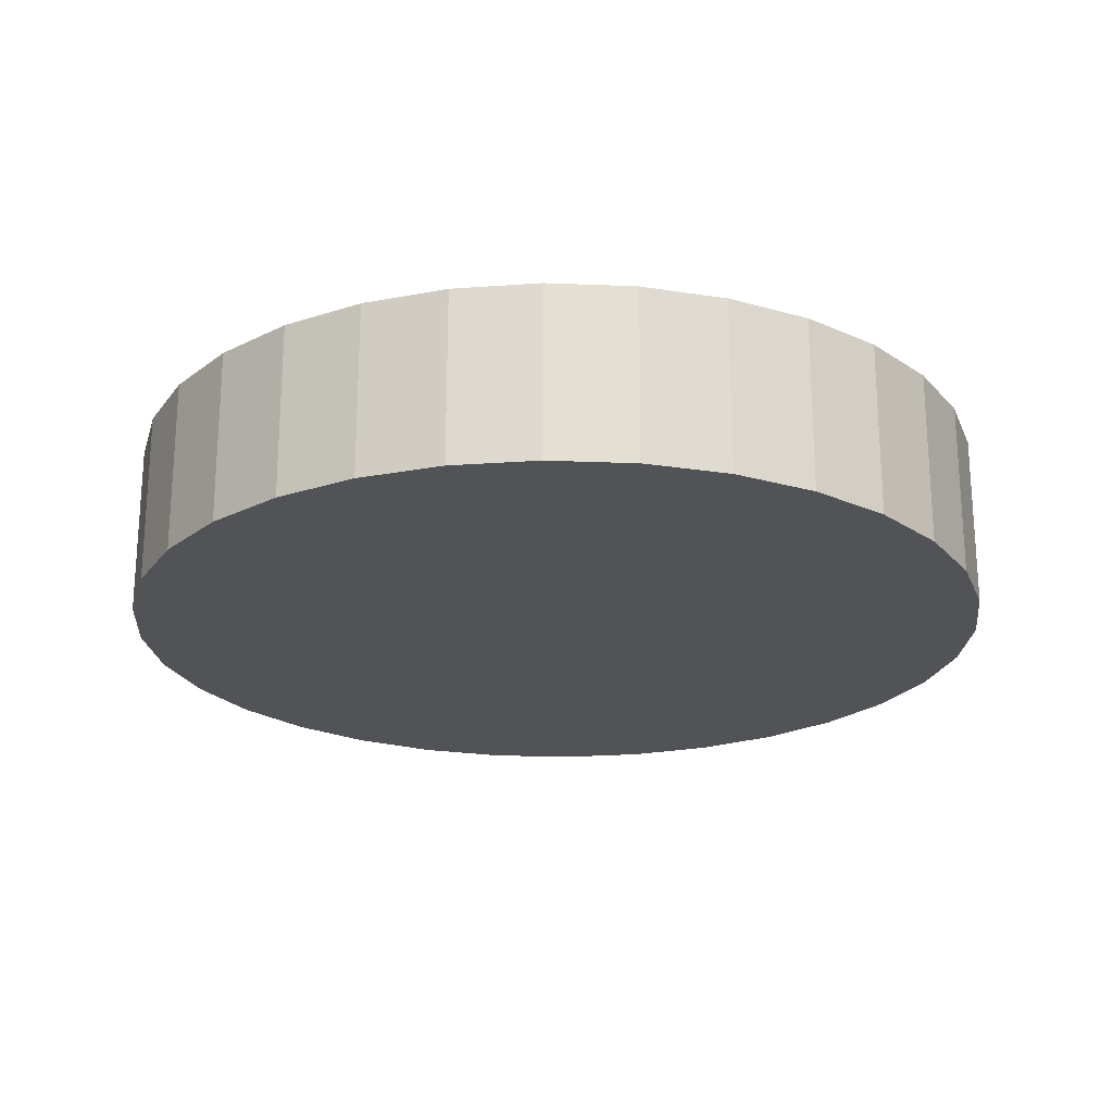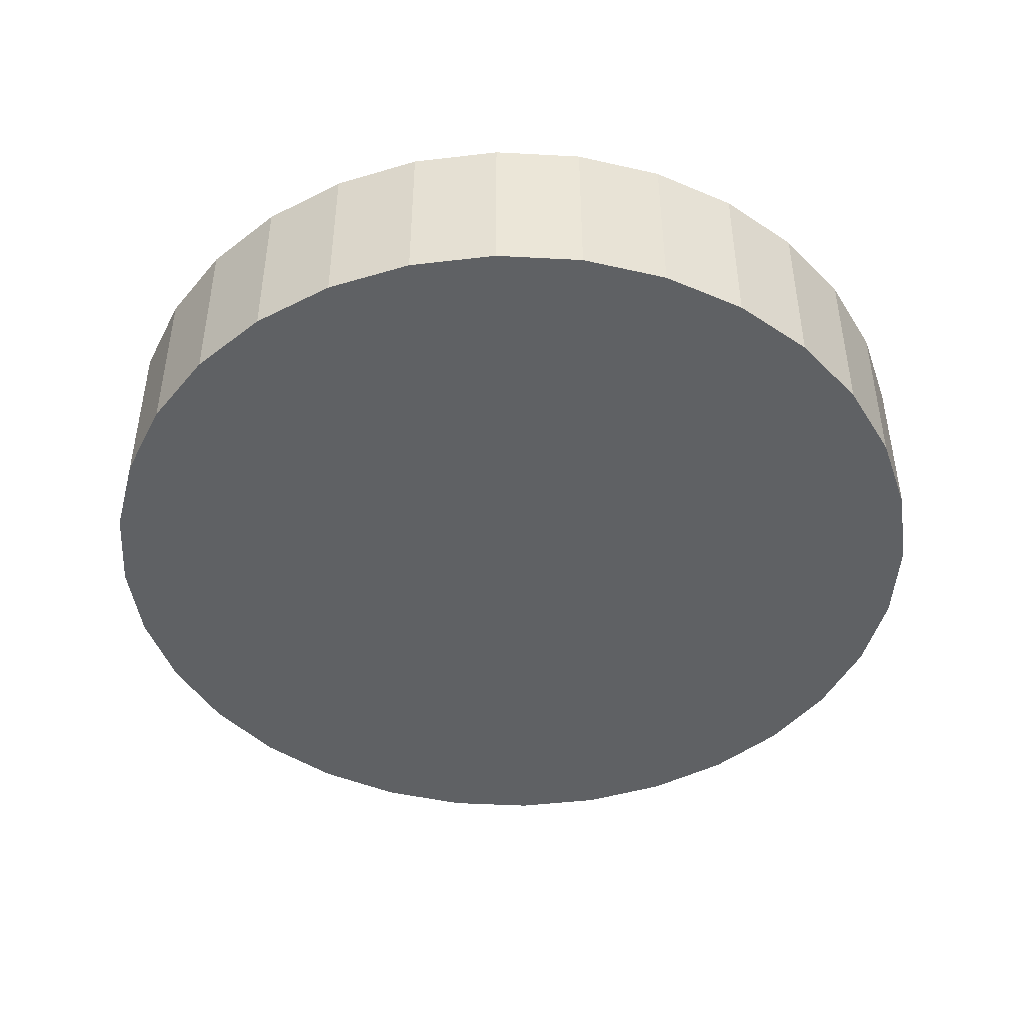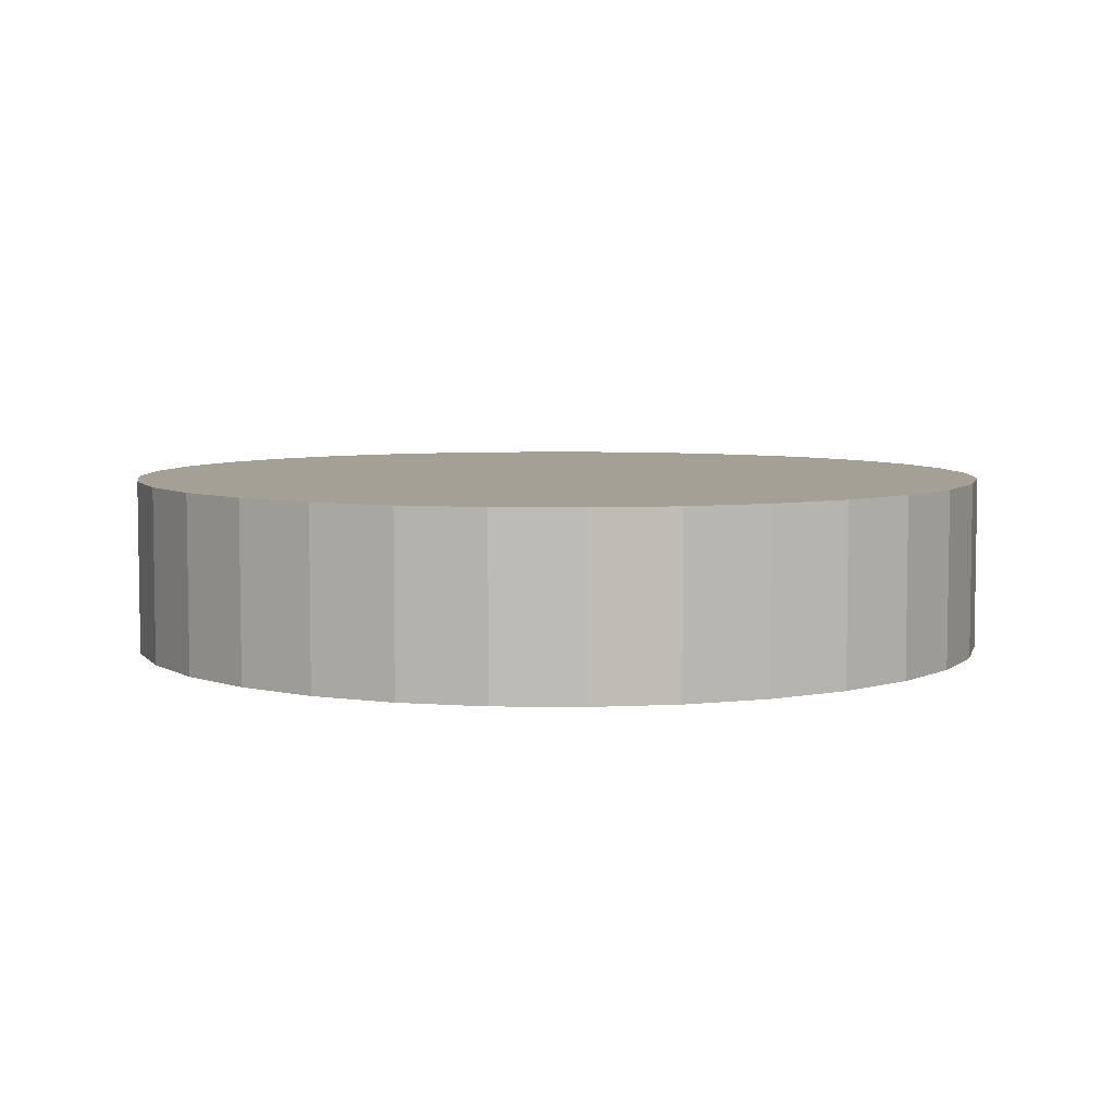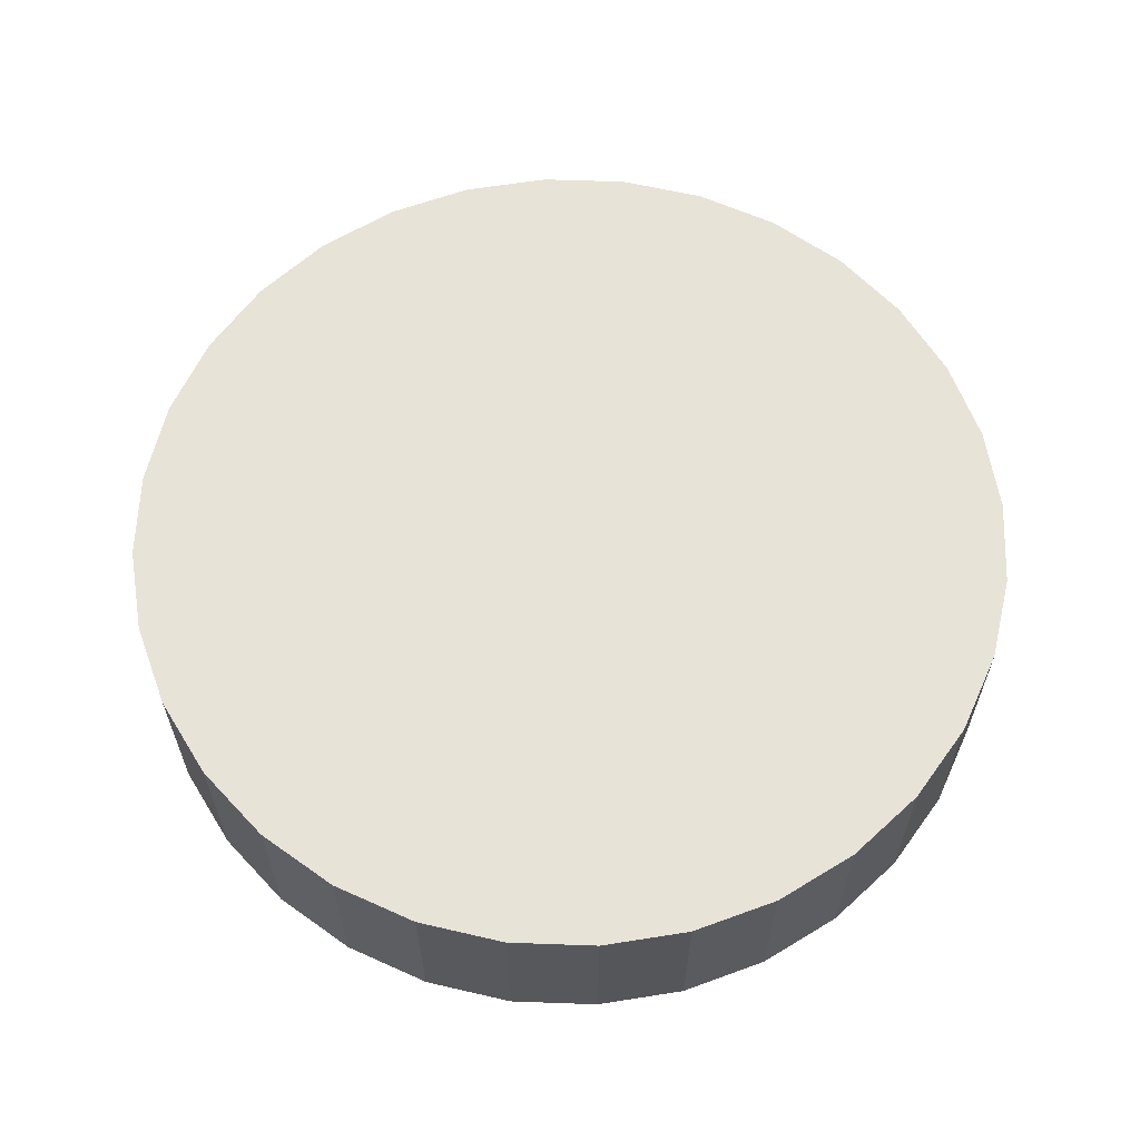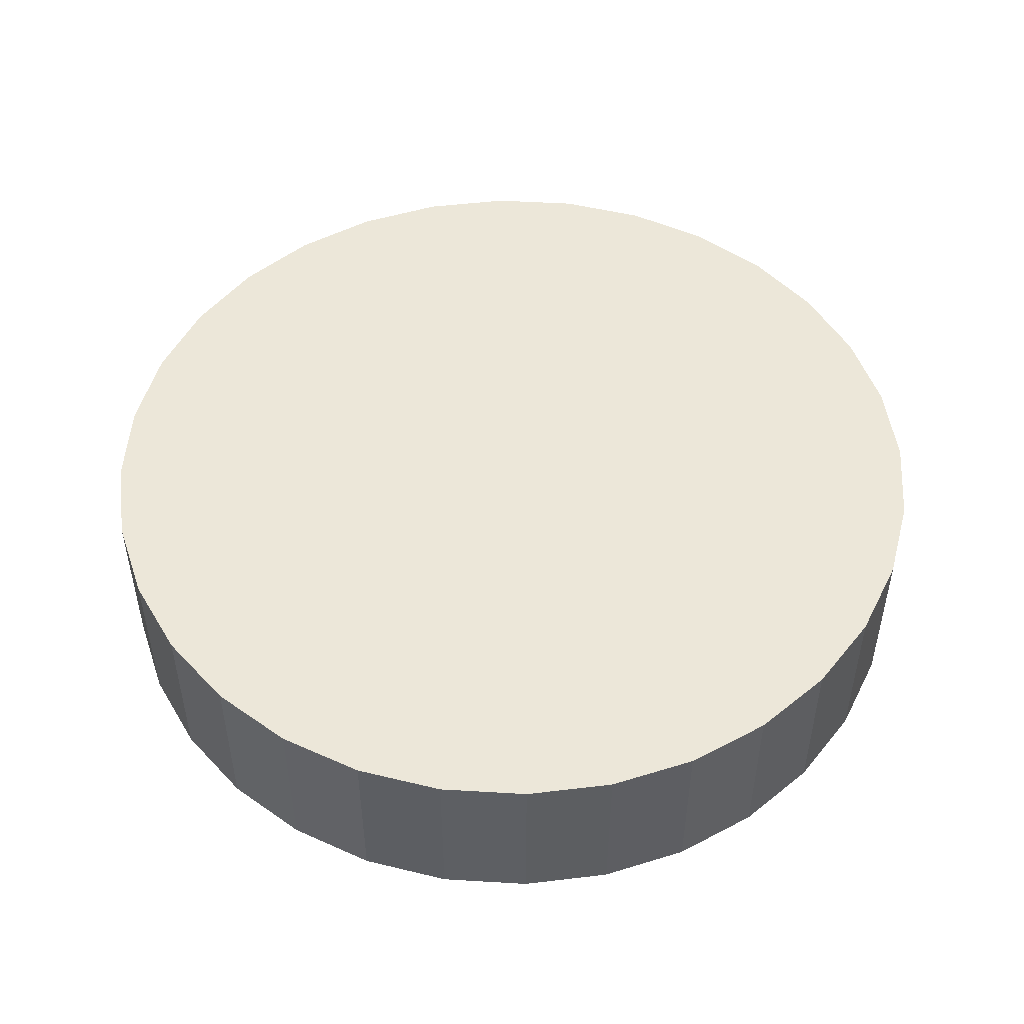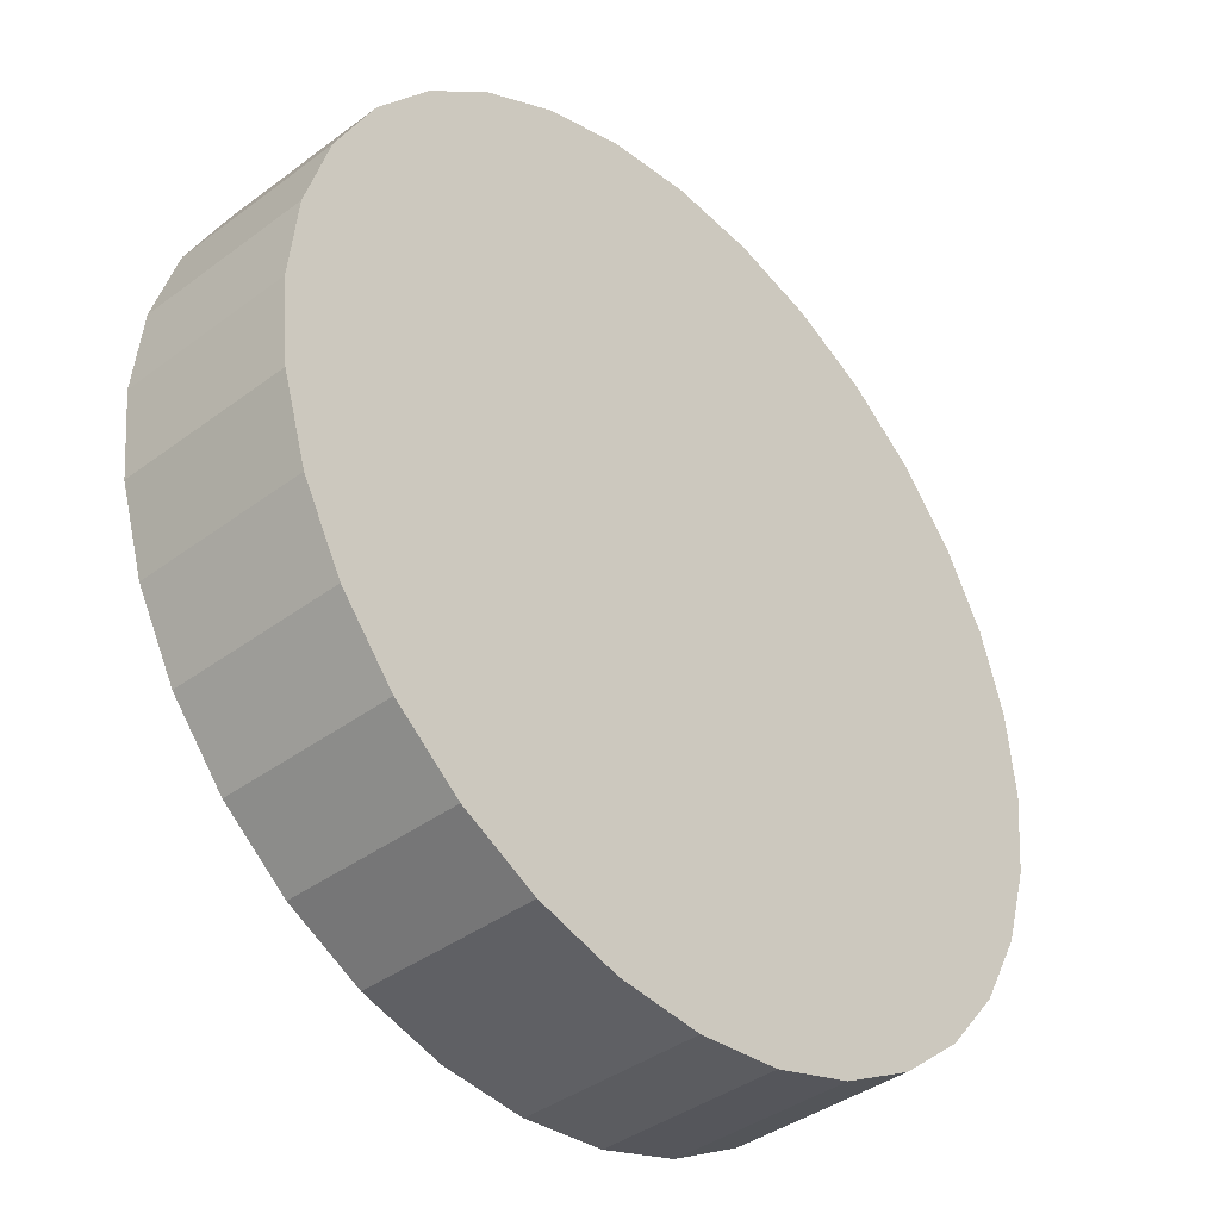
<metadata>
{"format":"obj","ext":"obj","renderer":"f3d","projection":"perspective","resolution":1024,"background":"white","views":[{"elev":-22.1,"azim":-155.9,"up":"+Y"},{"elev":-45.5,"azim":159.6,"up":"+Y"},{"elev":5.8,"azim":-59.6,"up":"+Y"},{"elev":61.9,"azim":-37.3,"up":"+Y"},{"elev":50.0,"azim":-69.4,"up":"+Y"},{"elev":-39.3,"azim":132.9,"up":"+Z"}]}
</metadata>
<code>
o Cylinder
v 0 0.1029 -0.9855
v 0.1923 0.1029 -0.9666
v 0.3771 0.1029 -0.9105
v 0.5475 0.1029 -0.8194
v 0.6968 0.1029 -0.6968
v 0.8194 0.1029 -0.5475
v 0.9105 0.1029 -0.3771
v 0.9666 0.1029 -0.1923
v 0.9855 0.1029 -0
v 0.9666 0.1029 0.1923
v 0.9105 0.1029 0.3771
v 0.8194 0.1029 0.5475
v 0.6968 0.1029 0.6968
v 0.5475 0.1029 0.8194
v 0.3771 0.1029 0.9105
v 0.1923 0.1029 0.9666
v -0 0.1029 0.9855
v -0.1923 0.1029 0.9666
v -0.3771 0.1029 0.9105
v -0.5475 0.1029 0.8194
v -0.6968 0.1029 0.6968
v -0.8194 0.1029 0.5475
v -0.9105 0.1029 0.3771
v -0.9666 0.1029 0.1923
v -0.9855 0.1029 -1e-06
v -0.9666 0.1029 -0.1923
v -0.9105 0.1029 -0.3771
v -0.8194 0.1029 -0.5475
v -0.6968 0.1029 -0.6968
v -0.5475 0.1029 -0.8194
v -0.3771 0.1029 -0.9105
v -0.1923 0.1029 -0.9666
v 2e-06 0.4971 -0.9855
v 0.1923 0.4971 -0.9666
v 0.3771 0.4971 -0.9105
v 0.5475 0.4971 -0.8194
v 0.6968 0.4971 -0.6968
v 0.8194 0.4971 -0.5475
v 0.9105 0.4971 -0.3771
v 0.9666 0.4971 -0.1923
v 0.9855 0.4971 2e-06
v 0.9666 0.4971 0.1923
v 0.9105 0.4971 0.3771
v 0.8194 0.4971 0.5475
v 0.6968 0.4971 0.6968
v 0.5475 0.4971 0.8194
v 0.3771 0.4971 0.9105
v 0.1923 0.4971 0.9666
v 1e-06 0.4971 0.9855
v -0.1923 0.4971 0.9666
v -0.3771 0.4971 0.9105
v -0.5475 0.4971 0.8194
v -0.6968 0.4971 0.6968
v -0.8194 0.4971 0.5475
v -0.9105 0.4971 0.3771
v -0.9666 0.4971 0.1923
v -0.9855 0.4971 4e-06
v -0.9666 0.4971 -0.1923
v -0.9105 0.4971 -0.3771
v -0.8194 0.4971 -0.5475
v -0.6968 0.4971 -0.6968
v -0.5475 0.4971 -0.8194
v -0.3771 0.4971 -0.9105
v -0.1923 0.4971 -0.9665
v 0 0.1029 0
v 0 0.4971 0
f 65 1 2
f 66 34 33
f 65 2 3
f 66 35 34
f 65 3 4
f 66 36 35
f 65 4 5
f 66 37 36
f 65 5 6
f 66 38 37
f 65 6 7
f 66 39 38
f 65 7 8
f 66 40 39
f 65 8 9
f 66 41 40
f 65 9 10
f 66 42 41
f 65 10 11
f 66 43 42
f 65 11 12
f 66 44 43
f 65 12 13
f 66 45 44
f 65 13 14
f 66 46 45
f 65 14 15
f 66 47 46
f 65 15 16
f 66 48 47
f 65 16 17
f 66 49 48
f 65 17 18
f 66 50 49
f 65 18 19
f 66 51 50
f 65 19 20
f 66 52 51
f 65 20 21
f 66 53 52
f 65 21 22
f 66 54 53
f 65 22 23
f 66 55 54
f 65 23 24
f 66 56 55
f 65 24 25
f 66 57 56
f 65 25 26
f 66 58 57
f 65 26 27
f 66 59 58
f 65 27 28
f 66 60 59
f 65 28 29
f 66 61 60
f 65 29 30
f 66 62 61
f 65 30 31
f 66 63 62
f 65 31 32
f 66 64 63
f 32 1 65
f 66 33 64
f 1 33 34
f 1 34 2
f 2 34 35
f 2 35 3
f 3 35 36
f 3 36 4
f 4 36 37
f 4 37 5
f 5 37 38
f 5 38 6
f 6 38 39
f 6 39 7
f 7 39 40
f 7 40 8
f 8 40 41
f 8 41 9
f 9 41 42
f 9 42 10
f 10 42 43
f 10 43 11
f 11 43 44
f 11 44 12
f 12 44 45
f 12 45 13
f 13 45 46
f 13 46 14
f 14 46 47
f 14 47 15
f 15 47 48
f 15 48 16
f 16 48 49
f 16 49 17
f 17 49 50
f 17 50 18
f 18 50 51
f 18 51 19
f 19 51 52
f 19 52 20
f 20 52 53
f 20 53 21
f 21 53 54
f 21 54 22
f 22 54 55
f 22 55 23
f 23 55 56
f 23 56 24
f 24 56 57
f 24 57 25
f 25 57 58
f 25 58 26
f 26 58 59
f 26 59 27
f 27 59 60
f 27 60 28
f 28 60 61
f 28 61 29
f 29 61 62
f 29 62 30
f 30 62 63
f 30 63 31
f 31 63 64
f 31 64 32
f 33 1 32
f 33 32 64

</code>
